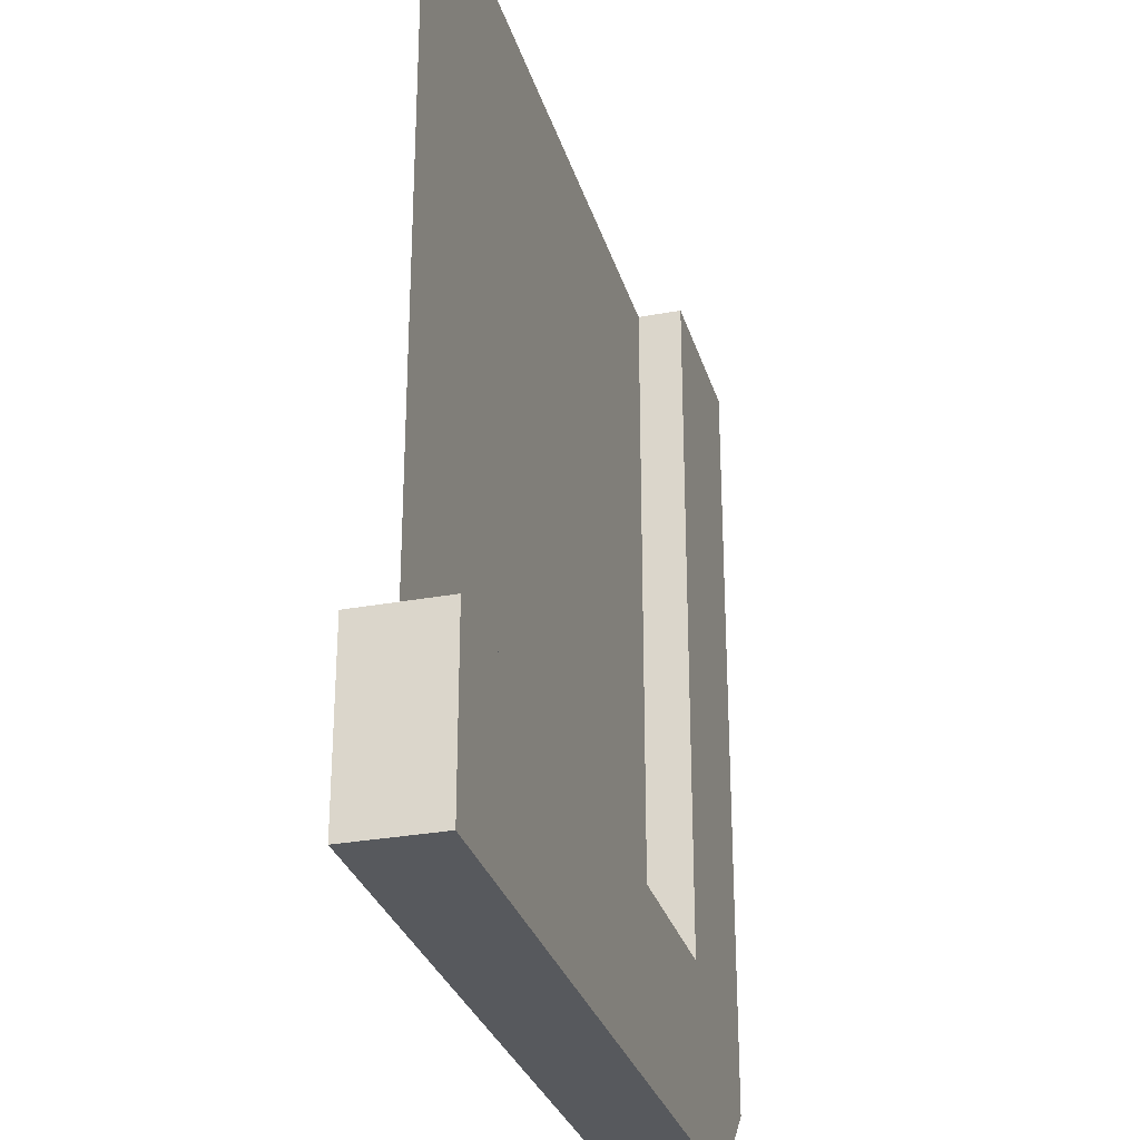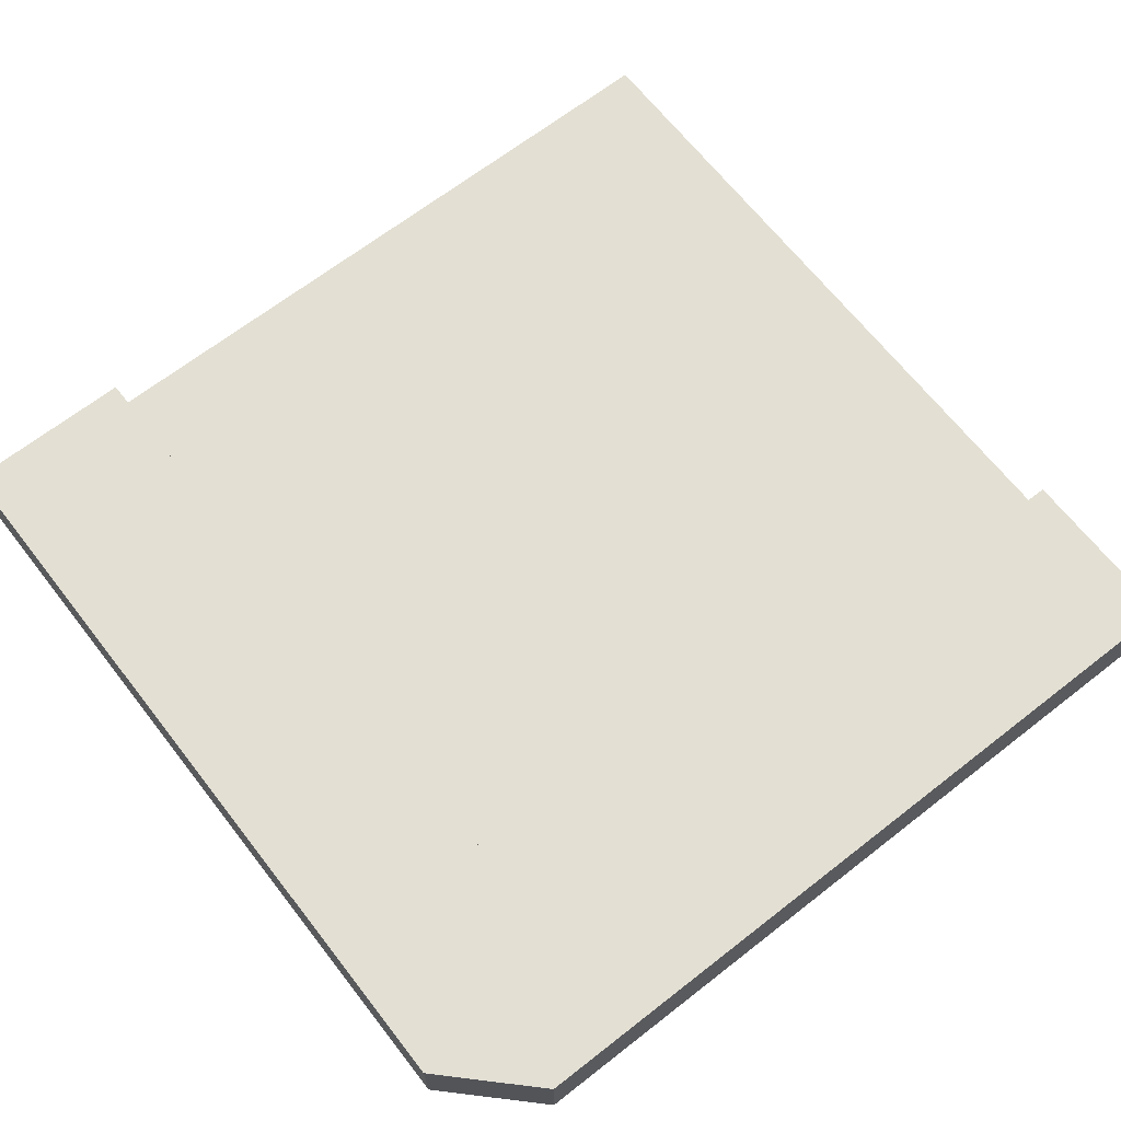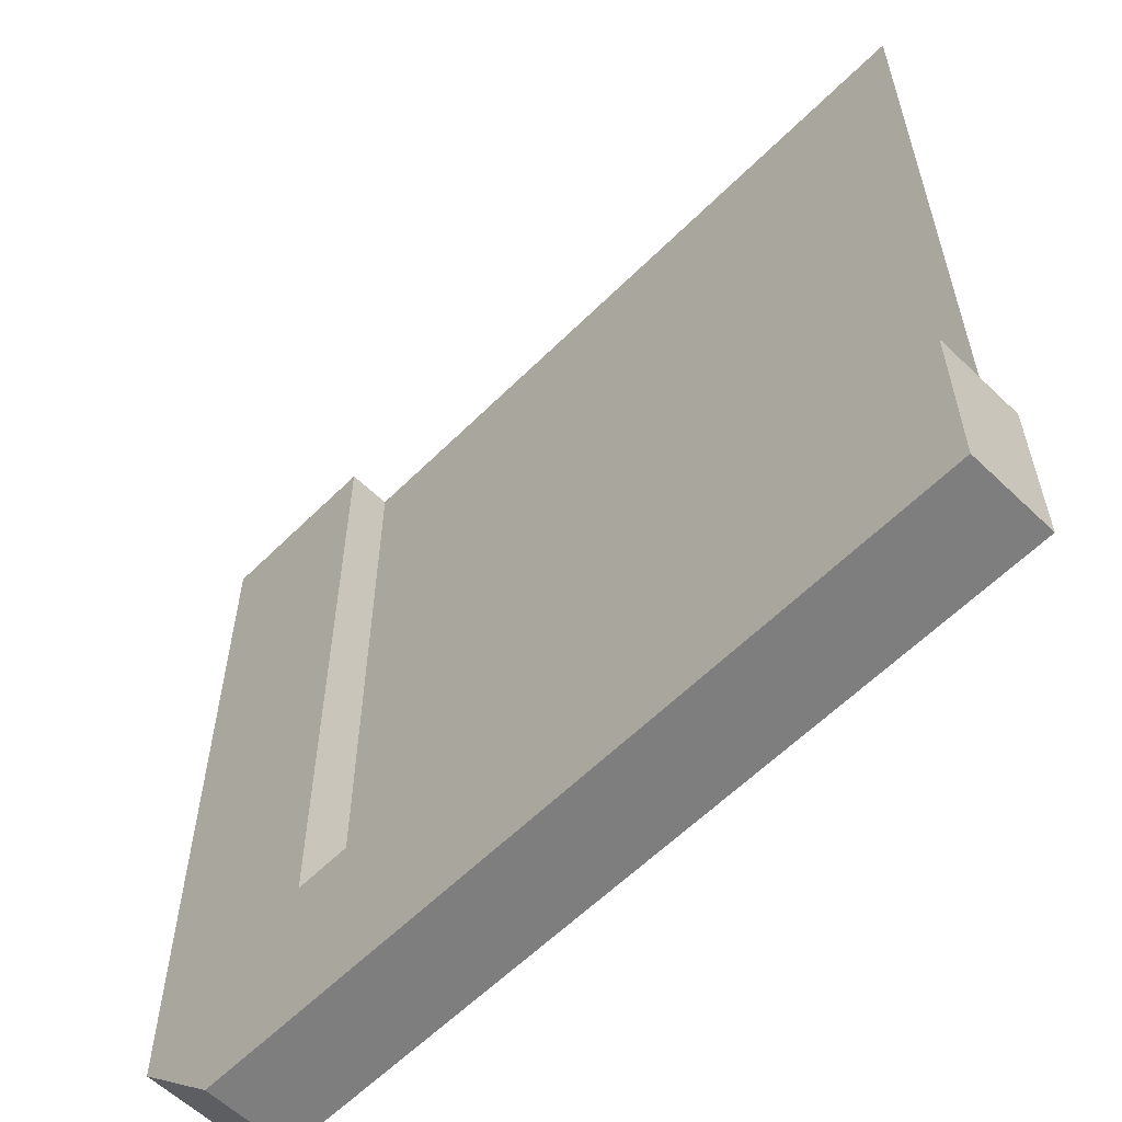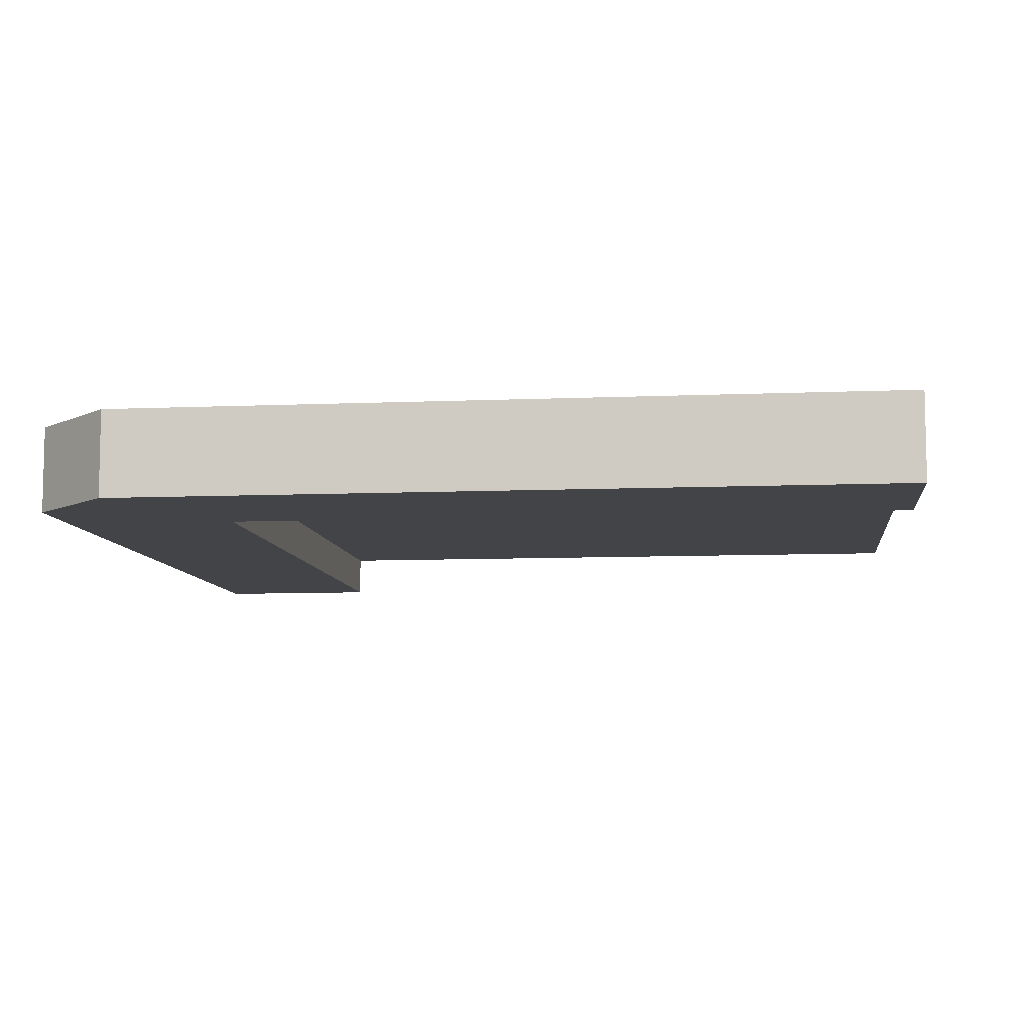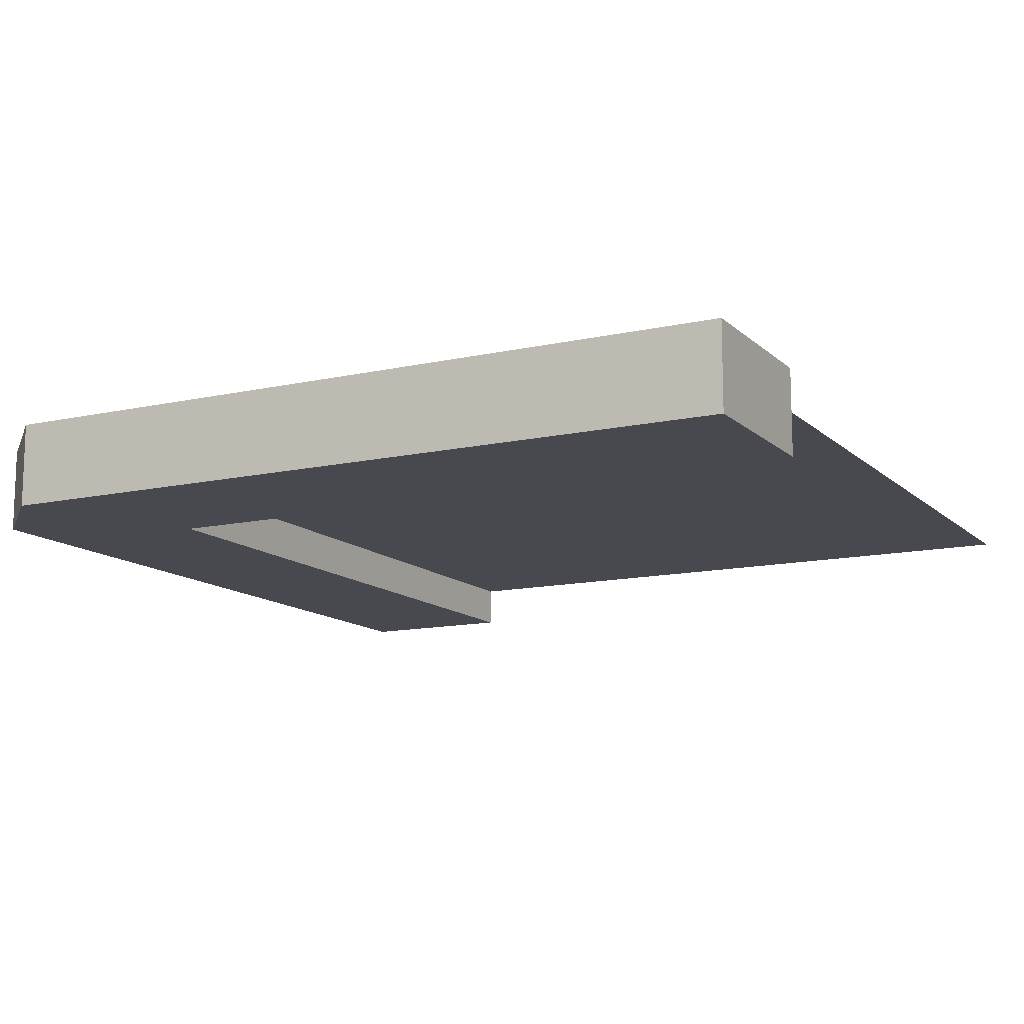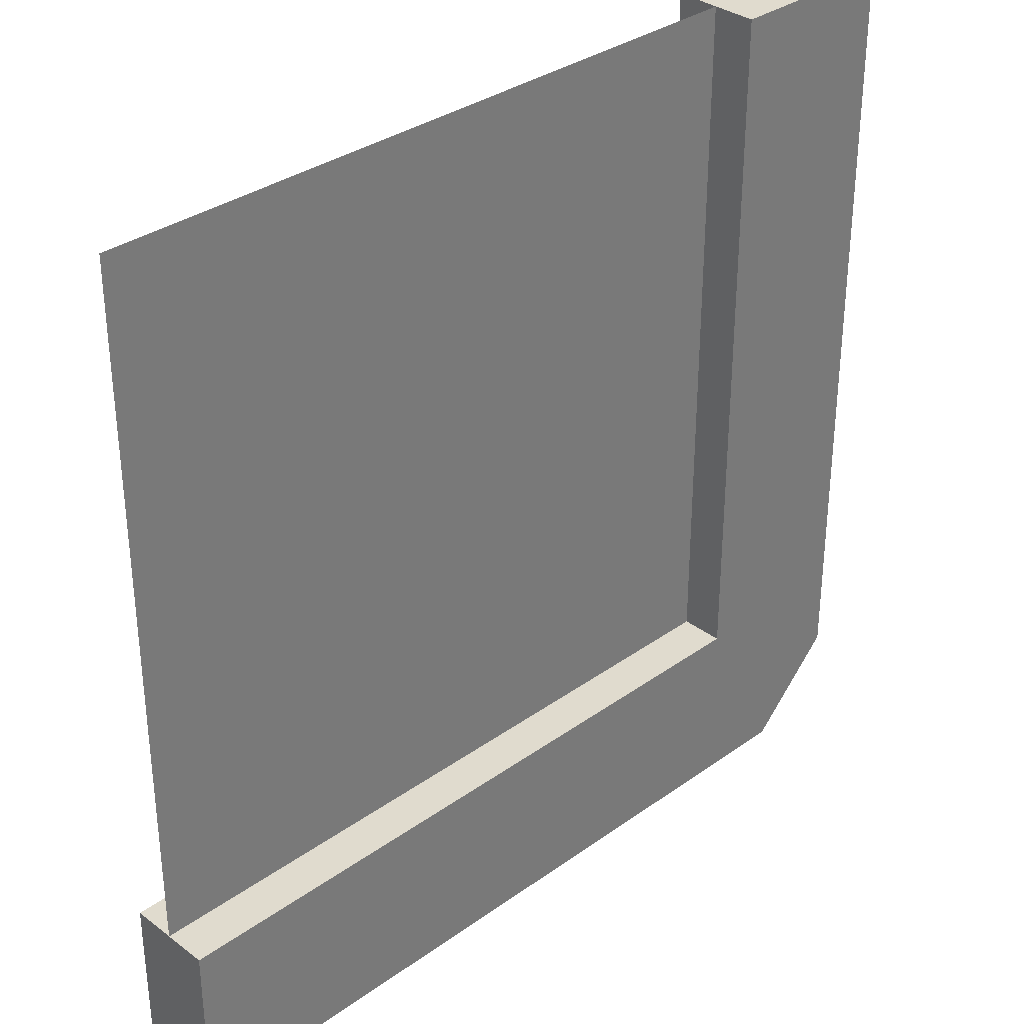
<metadata>
{"format":"obj","ext":"obj","renderer":"f3d","projection":"perspective","resolution":1024,"background":"white","views":[{"elev":-29.4,"azim":105.4,"up":"+Z"},{"elev":66.9,"azim":-128.0,"up":"+Y"},{"elev":-59.4,"azim":45.5,"up":"+Z"},{"elev":-8.3,"azim":-83.2,"up":"+Y"},{"elev":-12.6,"azim":-62.4,"up":"+Y"},{"elev":33.5,"azim":135.7,"up":"+Z"}]}
</metadata>
<code>
o platform_cornerOpen
v -4 0 -3.2
v -3.2 0.8 -4
v -3.2 0 -4
v -4 0.8 -3.2
v 4 0 -4
v 4 0.8 -4
v 4 0.8 -3.2
v 4 0 -3.2
v -4 -0 4
v -4 0.8 4
v -3.2 0 -3.2
v -3.2 -0 4
v 3.013 0 -3.2
v 3.013 0.8 -3.2
v -3.2 0.8 -3.2
v -3.2 0.8 4
v -2.4 0.4 -2.4
v 4 0.4 4
v 4 0.4 -2.4
v -2.4 0.4 4
v 4 0.8 -2.4
v -2.4 0.8 -2.4
v -2.4 0.8 4
v -2.4 0 -2.4
v -2.4 -0 4
v 4 0 -2.4
f 1 2 3
f 2 1 4
f 2 5 3
f 5 2 6
f 7 5 6
f 5 7 8
f 9 4 1
f 4 9 10
f 9 11 12
f 11 9 3
f 3 9 1
f 3 13 11
f 5 13 3
f 13 5 8
f 2 7 6
f 7 2 14
f 14 2 15
f 15 2 4
f 15 4 16
f 16 4 10
f 12 10 9
f 10 12 16
f 17 18 19
f 18 17 20
f 14 21 7
f 21 14 22
f 22 14 15
f 22 15 23
f 23 15 16
f 12 24 25
f 11 24 12
f 13 24 11
f 8 24 13
f 24 8 26
f 21 8 7
f 8 21 19
f 26 8 19
f 25 16 12
f 16 25 20
f 16 20 23
f 19 24 26
f 24 19 17
f 21 17 19
f 17 21 22
f 20 24 17
f 24 20 25
f 22 20 17
f 20 22 23

</code>
